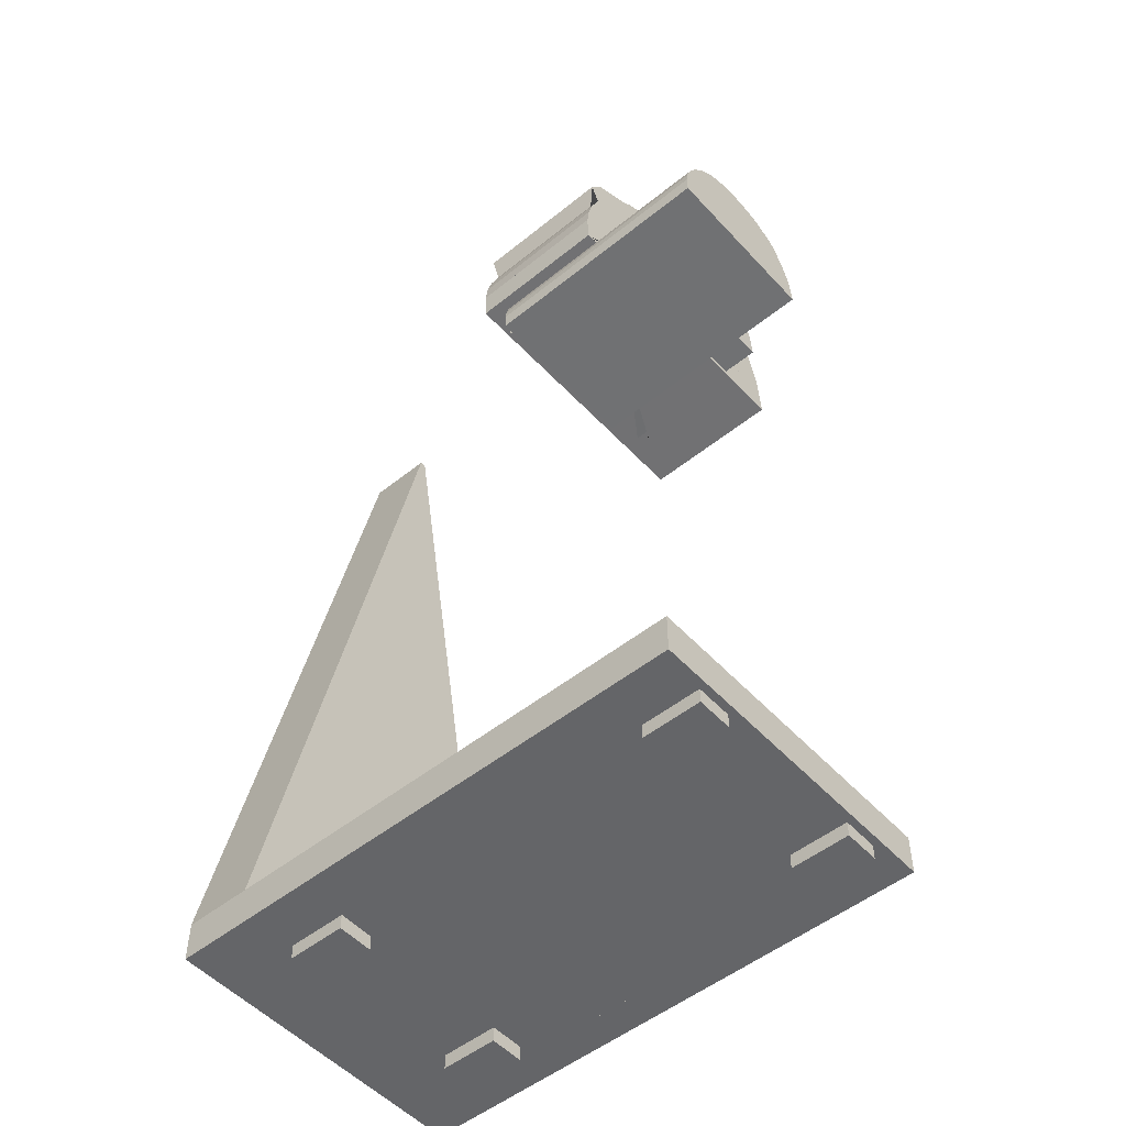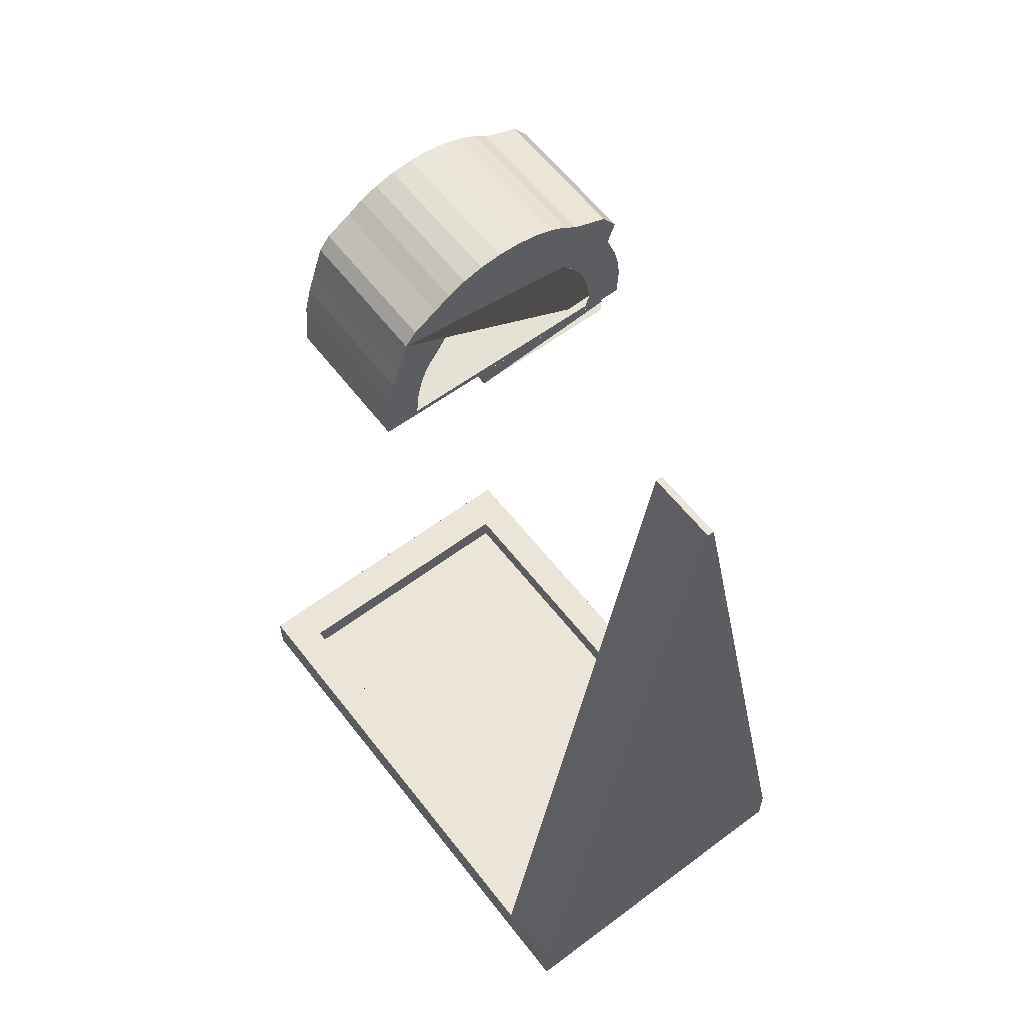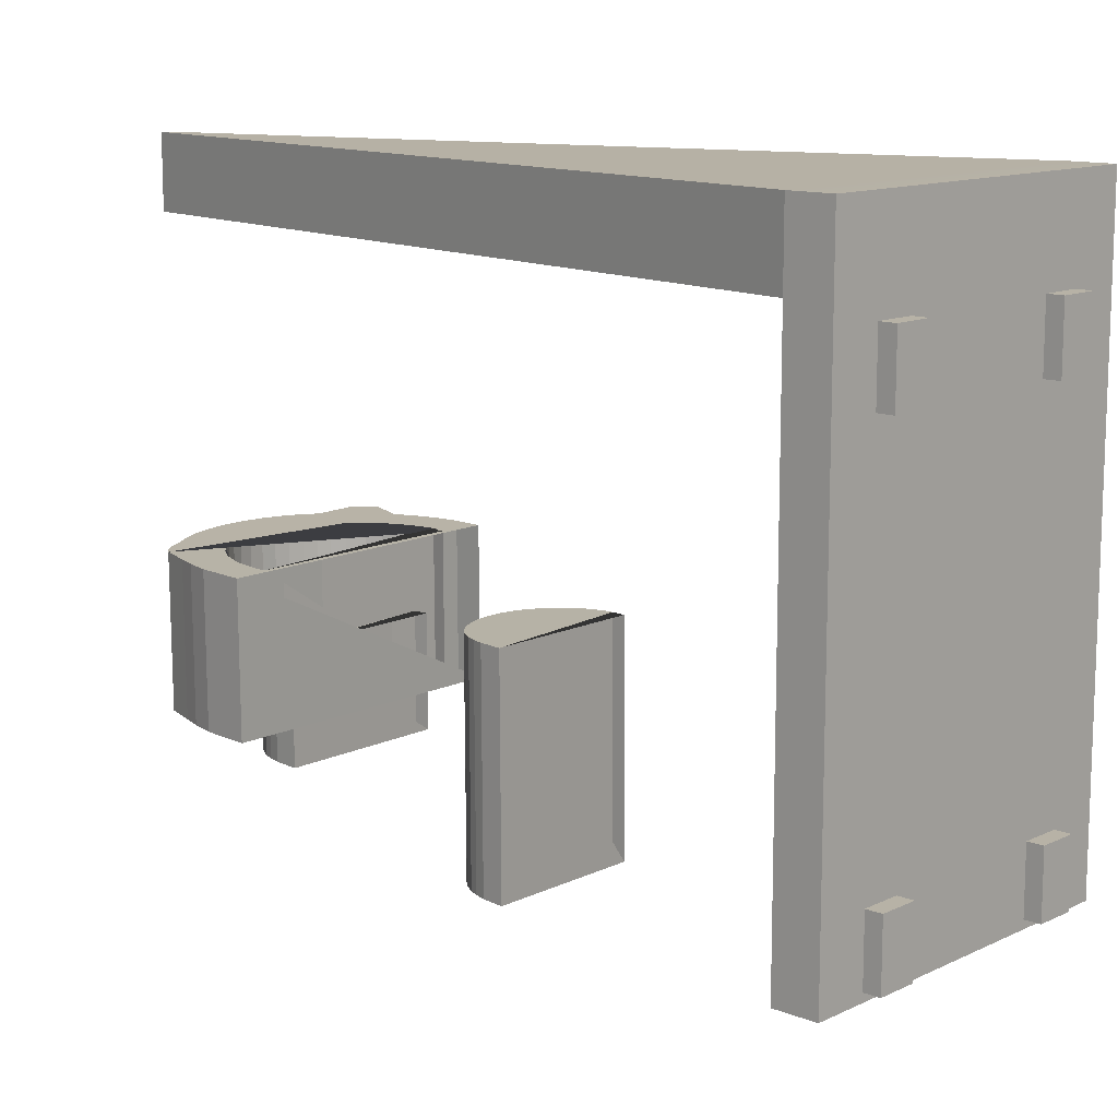
<metadata>
{"format":"obj","ext":"obj","renderer":"f3d","projection":"perspective","resolution":1024,"background":"white","views":[{"elev":-51.6,"azim":130.9,"up":"+Y"},{"elev":59.5,"azim":-37.5,"up":"+Y"},{"elev":12.4,"azim":-47.6,"up":"+Z"}]}
</metadata>
<code>
o Цилиндр.003_Цилиндр.001
v 1.654 4.457 -0.9815
v 1.665 4.457 -2.634
v 1.564 4.621 -0.9831
v 1.575 4.622 -2.636
v 1.445 4.743 -0.9858
v 1.456 4.744 -2.639
v 1.392 4.778 -0.986
v 1.403 4.778 -2.639
v 1.325 4.809 -0.9865
v 1.336 4.809 -2.639
v 1.249 4.831 -0.987
v 1.26 4.831 -2.64
v 1.166 4.842 -0.9875
v 1.177 4.842 -2.64
v 1.082 4.843 -0.9881
v 1.093 4.843 -2.641
v 0.9975 4.833 -0.9886
v 1.008 4.833 -2.642
v 0.9171 4.813 -0.9892
v 0.9281 4.813 -2.642
v 0.8436 4.783 -0.9897
v 0.8546 4.783 -2.643
v 0.7799 4.745 -0.9901
v 0.7908 4.745 -2.643
v 0.7147 4.696 -0.9912
v 0.7257 4.697 -2.644
v 0.5373 4.377 -0.9824
v 0.5483 4.378 -2.635
v 0.6695 4.649 -0.9889
v 0.6805 4.65 -2.642
v 0.5919 4.536 -0.9826
v 0.6029 4.536 -2.636
v 1.675 4.386 -0.9814
v 1.686 4.386 -2.634
v 1.614 4.548 -0.98
v 1.625 4.548 -2.633
v 1.505 4.691 -0.9837
v 1.516 4.691 -2.637
v 0.5632 4.464 -0.9826
v 0.5741 4.464 -2.636
v 1.696 4.314 -2.635
v 1.685 4.313 -0.9825
v 0.5205 4.205 -0.9837
v 0.5315 4.205 -2.637
v 1.69 4.208 -2.635
v 1.679 4.207 -0.982
v 0.7147 4.696 -0.9912
v 0.6695 4.649 -0.9889
f 33 34 2 1
f 35 36 4 3
f 37 38 6 5
f 5 6 8 7
f 7 8 10 9
f 9 10 12 11
f 11 12 14 13
f 13 14 16 15
f 15 16 18 17
f 17 18 20 19
f 19 20 22 21
f 21 22 24 23
f 23 24 26 25
f 39 40 28 27
f 27 28 44 43
f 25 26 30 29
f 29 30 32 31
f 42 41 34 33
f 1 2 36 35
f 3 4 38 37
f 31 32 40 39
f 43 46 42 33 1 35 3 37 5 7 9 11 13 15 17 19 21 23 25 29 31 39 27
f 45 44 28 40 32 30 26 24 22 20 18 16 14 12 10 8 6 38 4 36 2 34 41
f 46 45 41 42
f 43 46 42 41 45 44
l 47 48
o Цилиндр.002_Цилиндр.000
v -0.154 5.926 -0.3306
v -0.2125 5.863 -0.3285
v 1.346 5.712 -0.4965
v 1.352 5.712 -1.52
v 1.315 6.073 -0.4776
v 1.321 6.073 -1.501
v 0.9704 6.279 -0.5007
v 0.9772 6.279 -1.524
v 0.8756 6.348 -0.5012
v 0.8824 6.348 -1.525
v 0.7549 6.41 -0.502
v 0.7617 6.41 -1.525
v 0.6187 6.453 -0.5029
v 0.6255 6.453 -1.526
v 0.4722 6.476 -0.5039
v 0.479 6.477 -1.527
v 0.321 6.479 -0.5049
v 0.3278 6.479 -1.528
v 0.1709 6.46 -0.5059
v 0.1777 6.46 -1.529
v 0.02775 6.421 -0.5068
v 0.03454 6.421 -1.53
v -0.103 6.363 -0.5077
v -0.09622 6.364 -1.531
v -0.2163 6.289 -0.5085
v -0.2095 6.289 -1.532
v -0.3913 6.194 -0.5068
v -0.3845 6.194 -1.53
v -0.6451 5.566 -0.5057
v -0.6383 5.566 -1.529
v -0.4715 6.102 -0.5058
v -0.4647 6.102 -1.529
v -0.5494 5.878 -0.5053
v -0.5426 5.878 -1.529
v 1.384 5.572 -0.4963
v 1.391 5.572 -1.52
v 1.273 5.891 -0.4958
v 1.28 5.892 -1.519
v 1.209 6.211 -0.4784
v 1.215 6.211 -1.502
v -0.5999 5.737 -0.5056
v -0.5931 5.737 -1.529
v 1.41 5.428 -1.52
v 1.403 5.428 -0.4969
v -0.6732 5.227 -0.5067
v -0.6665 5.227 -1.53
v 1.4 5.219 -1.52
v 1.394 5.219 -0.4966
v -0.332 6.194 -0.5096
v -0.4121 6.102 -0.5086
v 1.107 5.539 -1.521
v 1.1 5.539 -0.4972
v 1.072 5.638 -1.522
v 1.066 5.638 -0.4974
v 1.027 5.731 -1.522
v 1.02 5.73 -0.4973
v -0.3851 5.495 -1.53
v -0.3919 5.494 -0.5046
v -0.413 5.267 -1.529
v -0.4198 5.267 -0.5053
v -0.2849 5.753 -1.53
v -0.2917 5.753 -0.504
v -0.3352 5.653 -1.529
v -0.342 5.653 -0.5033
v -0.2045 5.863 -1.53
v -0.2113 5.863 -0.5041
v 1.118 5.267 -1.522
v 1.111 5.267 -0.498
v 1.112 5.374 -1.522
v 1.1 5.282 -0.498
v 1.099 5.269 -0.4979
v 1.137 5.37 -1.521
v 1.131 5.37 -0.4973
v 1.101 5.295 -0.498
v 0.9653 5.823 -1.523
v 0.9585 5.823 -0.4977
v 0.6447 6.076 -1.525
v 0.6379 6.076 -0.5006
v 0.7322 6.034 -1.525
v 0.7254 6.034 -0.4998
v 0.8785 5.917 -1.524
v 0.8717 5.917 -0.4983
v -0.06168 5.991 -1.53
v -0.06848 5.991 -0.5041
v 0.02089 6.042 -1.529
v 0.01409 6.042 -0.5039
v 0.4393 6.121 -1.527
v 0.4325 6.12 -0.502
v 0.1161 6.082 -1.529
v 0.1093 6.082 -0.5036
v 0.2203 6.109 -1.528
v 0.2135 6.108 -0.5032
v 0.3294 6.122 -1.528
v 0.3226 6.122 -0.5027
v 0.5458 6.105 -1.526
v 0.539 6.105 -0.5013
v -0.146 5.926 -1.53
v -0.1528 5.926 -0.5042
v 0.801 5.987 -1.524
v 0.7942 5.987 -0.4991
v -0.4125 5.382 -0.5049
v -0.4057 5.382 -1.529
v -0.3701 5.55 -1.53
v -0.3769 5.549 -0.5049
v -0.248 5.806 -1.53
v -0.2548 5.806 -0.5044
f 83 84 52 51
f 85 86 54 53
f 87 88 56 55
f 55 56 58 57
f 57 58 60 59
f 59 60 62 61
f 61 62 64 63
f 63 64 66 65
f 65 66 68 67
f 67 68 70 69
f 69 70 72 71
f 71 72 74 73
f 73 74 76 75
f 89 90 78 77
f 77 78 94 93
f 75 76 80 79
f 79 80 82 81
f 92 91 84 83
f 51 52 86 85
f 53 54 88 87
f 81 82 90 89
f 93 96 116 108 149 106 152 112 110 154 114 146 79 81 89 77
f 95 115 117 120 99 101 103 123 129 147 127 125 143 135 141 139 137 133 131 145 80 76 74 72 70 68 66 64 62 60 58 56 88 54 86 52 84 91
f 96 95 91 92
f 93 96 92 91 95 94
f 136 135 143 144
f 148 147 129 130
f 144 143 125 126
f 142 141 135 136
f 128 127 147 148
f 112 111 109 110
f 80 145 113 153 109 111 151 105 150 107 115 95 94 78 90 82
f 108 107 115 117 120 121 118 119 116
f 140 139 141 142
f 134 133 137 138
f 100 99 120 121
f 138 137 139 140
f 114 113 145 146
f 132 131 133 134
f 149 150 105 106
f 130 129 123 124
f 102 101 99 100
f 104 103 101 102
f 79 146 132 134 138 140 142 136 144 126 128 148 130 124 104 102 100 121 122 118 116 96 92 83 51 85 53 87 55 57 59 61 63 65 67 69 71 73 75
f 154 153 113 114
f 146 145 131 132
f 152 151 111 112
f 124 123 103 104
f 126 125 127 128
f 108 107 150 149
f 106 105 151 152
f 110 109 153 154
f 120 115 116 121
l 49 50
l 97 98
o Куб
v 1.214 5.247 -2.98
v 1.214 5.22 -2.98
v 1.214 5.247 -1.412
v 1.214 5.22 -1.412
v -0.3481 5.247 -2.98
v -0.3481 5.22 -2.98
v -0.3481 5.247 -1.412
v -0.3481 5.22 -1.412
f 155 156 158 157
f 157 158 162 161
f 161 162 160 159
f 159 160 156 155
f 157 161 159 155
f 162 158 156 160
o Цилиндр_Цилиндр.002
v -0.3589 5.85 0.7876
v -0.3541 5.795 1.523
v -0.3534 5.899 0.7912
v -0.3487 5.845 1.526
v -0.3341 5.947 0.7947
v -0.3293 5.893 1.53
v -0.3017 5.992 0.7978
v -0.2969 5.937 1.533
v -0.2574 6.031 0.8004
v -0.2526 5.977 1.535
v -0.2029 6.065 0.8025
v -0.1981 6.01 1.537
v -0.1404 6.09 0.804
v -0.1356 6.035 1.539
v -0.07215 6.106 0.8048
v -0.0674 6.052 1.54
v -0.000901 6.114 0.8049
v 0.003848 6.059 1.54
v 0.07065 6.111 0.8042
v 0.0754 6.056 1.539
v 0.1398 6.099 0.8029
v 0.1445 6.044 1.538
v 0.2038 6.078 0.8009
v 0.2085 6.023 1.536
v 0.2602 6.048 0.7983
v 0.265 5.993 1.533
v 0.307 6.011 0.7953
v 0.3117 5.957 1.53
v 0.3422 5.969 0.7919
v 0.3469 5.914 1.527
v 0.3645 5.922 0.7883
v 0.3693 5.868 1.523
v 0.3731 5.873 0.7846
v 0.3779 5.819 1.52
v 0.3676 5.824 0.781
v 0.3724 5.769 1.516
v 0.3483 5.776 0.7775
v 0.3531 5.722 1.512
v 0.3159 5.731 0.7744
v 0.3206 5.677 1.509
v 0.2716 5.692 0.7718
v 0.2763 5.637 1.507
v 0.2171 5.659 0.7697
v 0.2219 5.604 1.505
v 0.1546 5.633 0.7682
v 0.1593 5.579 1.503
v 0.08638 5.617 0.7674
v 0.09113 5.562 1.502
v 0.01513 5.61 0.7673
v 0.01988 5.555 1.502
v -0.05642 5.612 0.768
v -0.05167 5.558 1.503
v -0.1255 5.624 0.7693
v -0.1208 5.57 1.504
v -0.1896 5.646 0.7713
v -0.1848 5.591 1.506
v -0.246 5.675 0.7739
v -0.2413 5.621 1.509
v -0.2927 5.712 0.7769
v -0.288 5.657 1.512
v -0.328 5.754 0.7803
v -0.3232 5.7 1.515
v -0.3503 5.801 0.7839
v -0.3455 5.746 1.519
f 163 164 166 165
f 165 166 168 167
f 167 168 170 169
f 169 170 172 171
f 171 172 174 173
f 173 174 176 175
f 175 176 178 177
f 177 178 180 179
f 179 180 182 181
f 181 182 184 183
f 183 184 186 185
f 185 186 188 187
f 187 188 190 189
f 189 190 192 191
f 191 192 194 193
f 193 194 196 195
f 195 196 198 197
f 197 198 200 199
f 199 200 202 201
f 201 202 204 203
f 203 204 206 205
f 205 206 208 207
f 207 208 210 209
f 209 210 212 211
f 211 212 214 213
f 213 214 216 215
f 215 216 218 217
f 217 218 220 219
f 219 220 222 221
f 221 222 224 223
f 166 164 226 224 222 220 218 216 214 212 210 208 206 204 202 200 198 196 194 192 190 188 186 184 182 180 178 176 174 172 170 168
f 223 224 226 225
f 225 226 164 163
f 163 165 167 169 171 173 175 177 179 181 183 185 187 189 191 193 195 197 199 201 203 205 207 209 211 213 215 217 219 221 223 225
o Цилиндр.001_Цилиндр.003
v 0.9102 5.513 -1.011
v 0.9153 5.513 -1.786
v 0.8199 5.683 -1.012
v 0.825 5.683 -1.787
v 0.7008 5.81 -1.014
v 0.7059 5.81 -1.788
v 0.6478 5.846 -1.014
v 0.6529 5.846 -1.789
v 0.5802 5.878 -1.014
v 0.5853 5.878 -1.789
v 0.5039 5.9 -1.015
v 0.509 5.901 -1.79
v 0.4218 5.912 -1.016
v 0.4269 5.912 -1.79
v 0.337 5.913 -1.016
v 0.3421 5.913 -1.791
v 0.2528 5.903 -1.017
v 0.2579 5.903 -1.791
v 0.1724 5.882 -1.017
v 0.1776 5.883 -1.792
v 0.099 5.852 -1.018
v 0.1041 5.852 -1.792
v 0.03531 5.813 -1.018
v 0.04045 5.813 -1.793
v -0.02974 5.762 -1.019
v -0.0246 5.763 -1.793
v -0.2066 5.432 -1.015
v -0.2014 5.432 -1.79
v -0.07486 5.714 -1.018
v -0.06972 5.714 -1.793
v -0.1523 5.596 -1.015
v -0.1471 5.596 -1.79
v 0.9314 5.439 -1.011
v 0.9365 5.439 -1.786
v 0.8699 5.607 -1.01
v 0.8751 5.607 -1.785
v 0.7606 5.755 -1.013
v 0.7657 5.755 -1.787
v -0.1809 5.522 -1.015
v -0.1757 5.522 -1.79
v 0.9468 5.364 -1.786
v 0.9417 5.364 -1.011
v -0.223 5.254 -1.016
v -0.2179 5.254 -1.791
v 0.949 5.254 -1.786
v 0.9439 5.254 -1.011
v -0.02974 5.762 -1.019
v -0.07486 5.714 -1.018
f 259 260 228 227
f 261 262 230 229
f 263 264 232 231
f 231 232 234 233
f 233 234 236 235
f 235 236 238 237
f 237 238 240 239
f 239 240 242 241
f 241 242 244 243
f 243 244 246 245
f 245 246 248 247
f 247 248 250 249
f 249 250 252 251
f 265 266 254 253
f 253 254 270 269
f 251 252 256 255
f 255 256 258 257
f 268 267 260 259
f 227 228 262 261
f 229 230 264 263
f 257 258 266 265
f 269 272 268 259 227 261 229 263 231 233 235 237 239 241 243 245 247 249 251 255 257 265 253
f 271 270 254 266 258 256 252 250 248 246 244 242 240 238 236 234 232 264 230 262 228 260 267
f 272 271 267 268
f 269 272 268 267 271 270
l 273 274
o kvaka2_Cube.000
v -0.8486 0.3455 1.48
v -0.8486 0.4924 1.48
v -0.8486 0.4924 1.048
v -0.8486 0.3455 1.048
v -0.5848 0.4924 1.048
v -0.5848 0.3455 1.048
v -0.5848 0.4924 1.48
v -0.5848 0.3455 1.48
v -0.9428 0.5737 1.205
v 0.9598 0.5737 1.205
v 0.9598 0.5737 -1.709
v -0.9428 0.5737 -1.709
v 0.5733 0.3455 1.48
v 0.5733 0.4924 1.48
v 0.5733 0.4924 1.048
v 0.5733 0.3455 1.048
v 0.8371 0.4924 1.048
v 0.8371 0.3455 1.048
v 0.8371 0.4924 1.48
v 0.8371 0.3455 1.48
v -0.8486 0.3455 1.48
v -0.8486 0.4924 1.48
v -0.8486 0.4924 1.048
v -0.8486 0.3455 1.048
v -0.5848 0.4924 1.048
v -0.5848 0.3455 1.048
v -0.5848 0.4924 1.48
v -0.5848 0.3455 1.48
v -0.8403 0.3455 -1.397
v -0.8403 0.4924 -1.397
v -0.8403 0.4924 -1.829
v -0.8403 0.3455 -1.829
v -0.5765 0.4924 -1.829
v -0.5765 0.3455 -1.829
v -0.5765 0.4924 -1.397
v -0.5765 0.3455 -1.397
v 0.5733 0.3455 1.48
v 0.5733 0.4924 1.48
v 0.5733 0.4924 1.048
v 0.5733 0.3455 1.048
v 0.8371 0.4924 1.048
v 0.8371 0.3455 1.048
v 0.8371 0.4924 1.48
v 0.8371 0.3455 1.48
v 0.5816 0.3455 -1.397
v 0.5816 0.4924 -1.397
v 0.5816 0.4924 -1.829
v 0.5816 0.3455 -1.829
v 0.8453 0.4924 -1.829
v 0.8453 0.3455 -1.829
v 0.8453 0.4924 -1.397
v 0.8453 0.3455 -1.397
v -0.9428 0.5737 1.304
v 0.9598 0.5737 1.304
v 0.9598 0.5737 -1.74
v -0.9428 0.5737 -1.74
v -0.8403 0.3455 -1.397
v -0.8403 0.4924 -1.397
v -0.8403 0.4924 -1.829
v -0.8403 0.3455 -1.829
v -0.5765 0.4924 -1.829
v -0.5765 0.3455 -1.829
v -0.5765 0.4924 -1.397
v -0.5765 0.3455 -1.397
v -1.195 0.748 1.594
v -1.195 0.748 2.091
v -0.02281 6.589 2.043
v -0.02281 6.589 1.546
v -0.9502 0.748 2.091
v -1.195 0.4551 2.091
v -0.9502 0.4551 2.091
v 0.9502 0.4551 2.091
v 1.195 0.4551 2.091
v 1.195 0.748 2.091
v 0.9502 0.748 2.091
v -0.01814 6.589 1.546
v -0.01814 6.589 2.043
v 1.195 0.748 1.594
v 0.02281 6.589 1.546
v 0.02281 6.589 2.043
v -0.9502 0.748 1.594
v 0.01814 6.589 2.043
v 0.9502 0.748 1.594
v 0.01814 6.589 1.546
v 0.9502 0.748 -1.884
v -0.9502 0.748 -1.884
v -1.195 0.748 -1.884
v -1.195 0.748 -1.596
v -0.9502 0.748 -1.596
v 0.9502 0.748 -1.596
v 1.195 0.748 -1.596
v 1.195 0.748 -1.884
v -1.195 0.4551 -1.884
v -1.195 0.4551 -1.596
v -1.195 0.4551 -0.8905
v -1.195 0.4551 0.1033
v -1.195 0.4551 1.097
v -1.195 0.4551 1.314
v -1.195 0.4551 1.594
v -1.195 0.748 1.314
v -1.195 0.748 1.097
v -1.195 0.748 0.1033
v -1.195 0.748 -0.8905
v 0.9502 0.748 0.1033
v 0.9502 0.748 1.097
v 0.9502 0.748 1.314
v 1.195 0.748 1.314
v 1.195 0.748 1.097
v 1.195 0.748 0.1033
v 1.195 0.748 -0.8905
v 0.9502 0.748 -0.8905
v -0.9502 0.748 1.314
v 1.195 0.4551 -1.884
v 0.9502 0.4551 -1.884
v -0.9502 0.4551 -1.884
v 1.195 0.4551 1.594
v 0.9502 0.4551 1.594
v 0.9502 0.4551 1.314
v 0.9502 0.4551 1.097
v 0.9502 0.4551 0.1033
v 0.9502 0.4551 -0.8905
v 0.9502 0.4551 -1.596
v 1.195 0.4551 -1.596
v 1.195 0.4551 -0.8905
v 1.195 0.4551 0.1033
v 1.195 0.4551 1.097
v 1.195 0.4551 1.314
v -0.9502 0.4551 1.594
v -0.9502 0.4551 1.314
v -0.9502 0.4551 1.097
v -0.9502 0.4551 0.1033
v -0.9502 0.4551 -0.8905
v -0.9502 0.4551 -1.596
v -0.9502 0.748 -0.8905
v -0.9502 0.748 0.1033
v -0.9502 0.748 1.097
v 0.5816 0.3455 -1.397
v 0.5816 0.4924 -1.397
v 0.5816 0.4924 -1.829
v 0.5816 0.3455 -1.829
v 0.8453 0.4924 -1.829
v 0.8453 0.3455 -1.829
v 0.8453 0.4924 -1.397
v 0.8453 0.3455 -1.397
f 339 340 341 342
f 343 340 344 345 346 347 348 349
f 350 342 341 351
f 348 352 353 354
f 355 339 342 350
f 349 348 354 356
f 340 343 351 341
f 343 349 356 351
f 352 357 358 353
f 357 355 350 358
f 353 358 356 354
f 358 350 351 356
f 359 360 361 362 363 364 365 366
f 362 361 367 368 369 370 371 372 373 344 340 339 374 375 376 377
f 378 379 380 381 382 383 384 365 364 385
f 386 374 339 355 357 352 381 380
f 359 366 387 388 389 367 361 360
f 390 347 346 391 392 393 394 395 396 388 387 397 398 399 400 401
f 392 391 346 345 402 403 404 405 406 407 389 388 396 395 394 393
f 380 392 403 386
f 396 364 363 407
f 405 406 407 363 408 409 410 386 403 404
f 395 394 393 392 380 379 378 385 364 396
f 363 362 377 376 375 374 386 410 409 408
f 403 402 345 344 373 372 371 370 369 368 367 389 407 406 405 404
f 352 348 347 390 401 400 399 398 397 387 366 365 384 383 382 381
f 295 296 297 298
f 298 297 299 300
f 300 299 301 302
f 302 301 296 295
f 298 300 302 295
f 299 297 296 301
f 303 304 305 306
f 306 305 307 308
f 308 307 309 310
f 310 309 304 303
f 306 308 310 303
f 307 305 304 309
f 311 312 313 314
f 314 313 315 316
f 316 315 317 318
f 318 317 312 311
f 314 316 318 311
f 315 313 312 317
f 319 320 321 322
f 322 321 323 324
f 324 323 325 326
f 326 325 320 319
f 322 324 326 319
f 323 321 320 325
f 327 328 329 330
f 331 332 333 334
f 334 333 335 336
f 336 335 337 338
f 338 337 332 331
f 334 336 338 331
f 335 333 332 337
f 283 284 285 286
f 287 288 289 290
f 290 289 291 292
f 292 291 293 294
f 294 293 288 287
f 290 292 294 287
f 291 289 288 293
f 411 412 413 414
f 414 413 415 416
f 416 415 417 418
f 418 417 412 411
f 414 416 418 411
f 415 413 412 417
f 275 276 277 278
f 278 277 279 280
f 280 279 281 282
f 282 281 276 275
f 278 280 282 275
f 279 277 276 281

</code>
